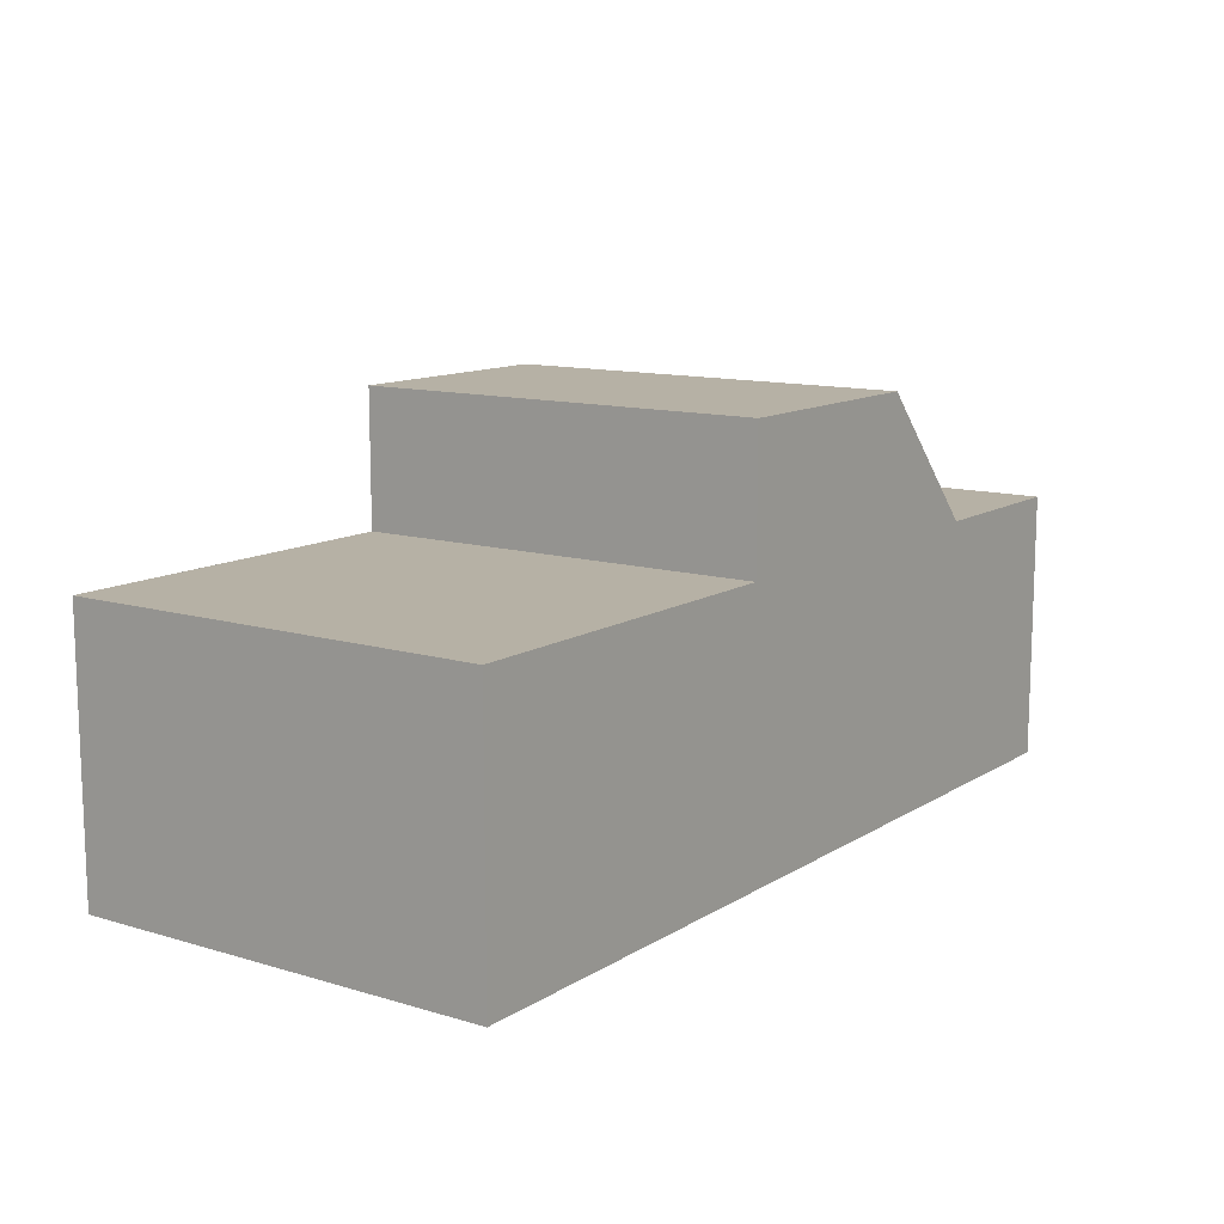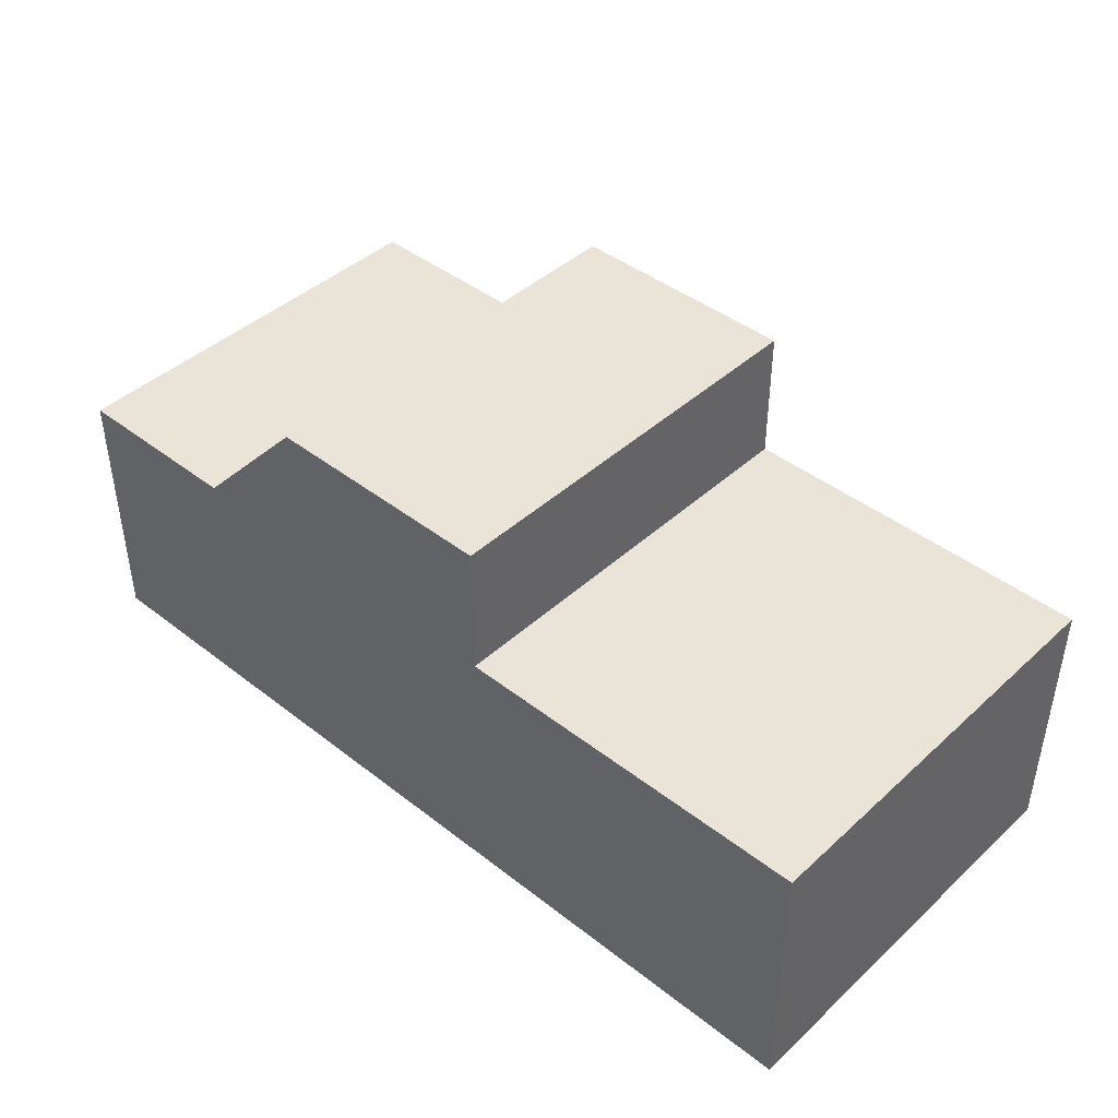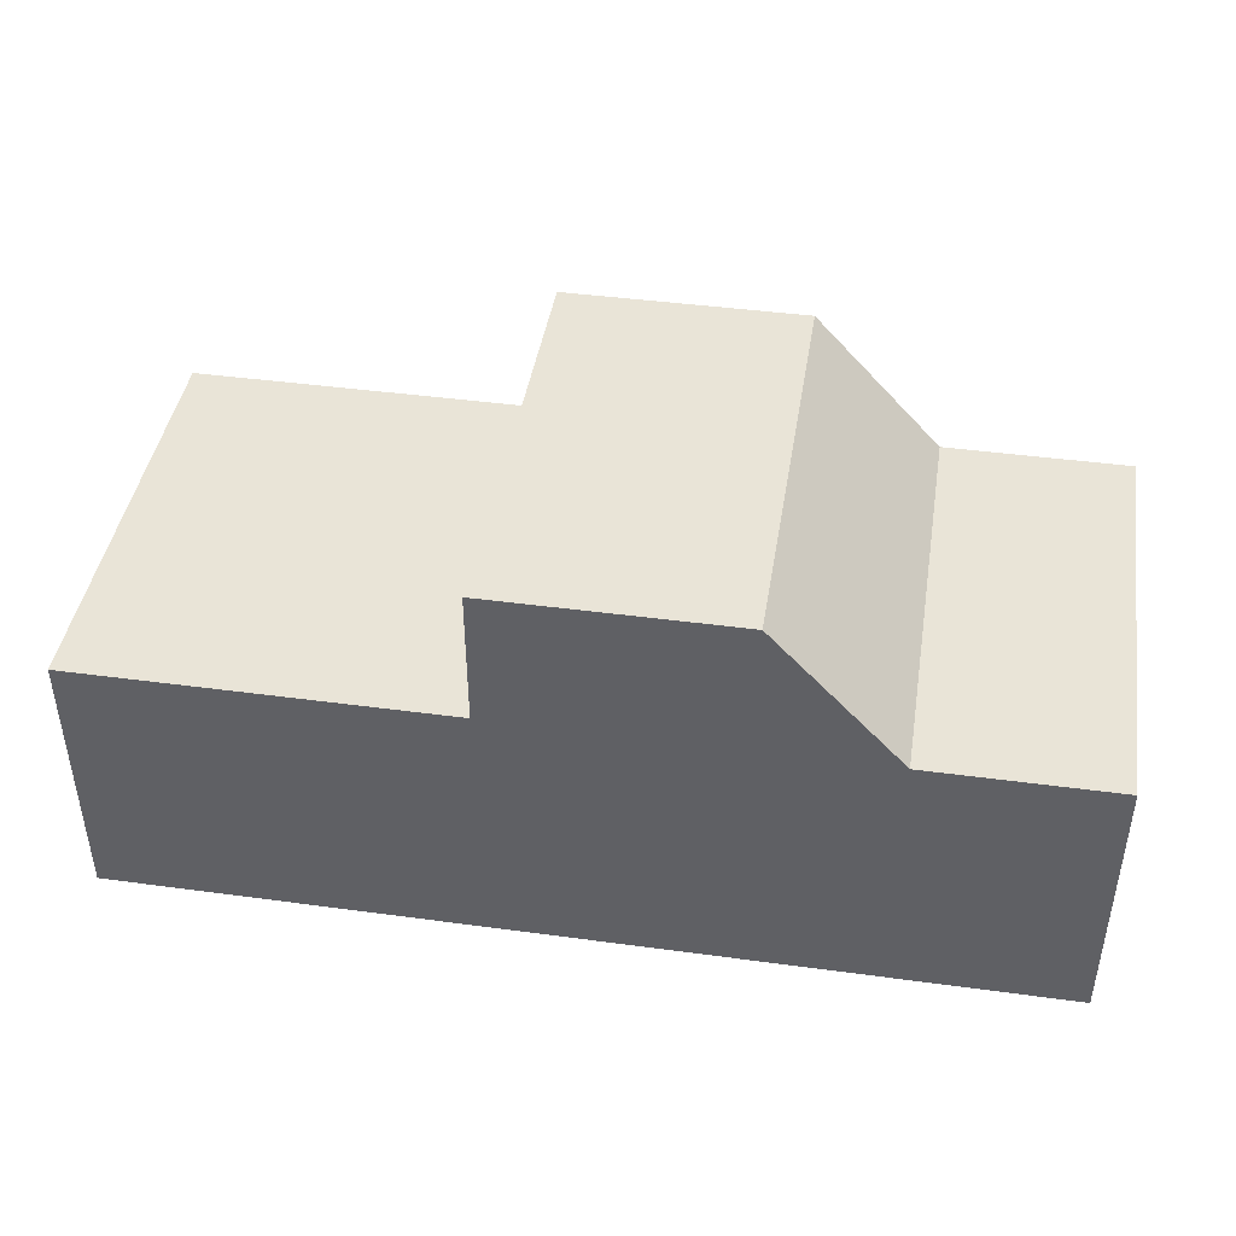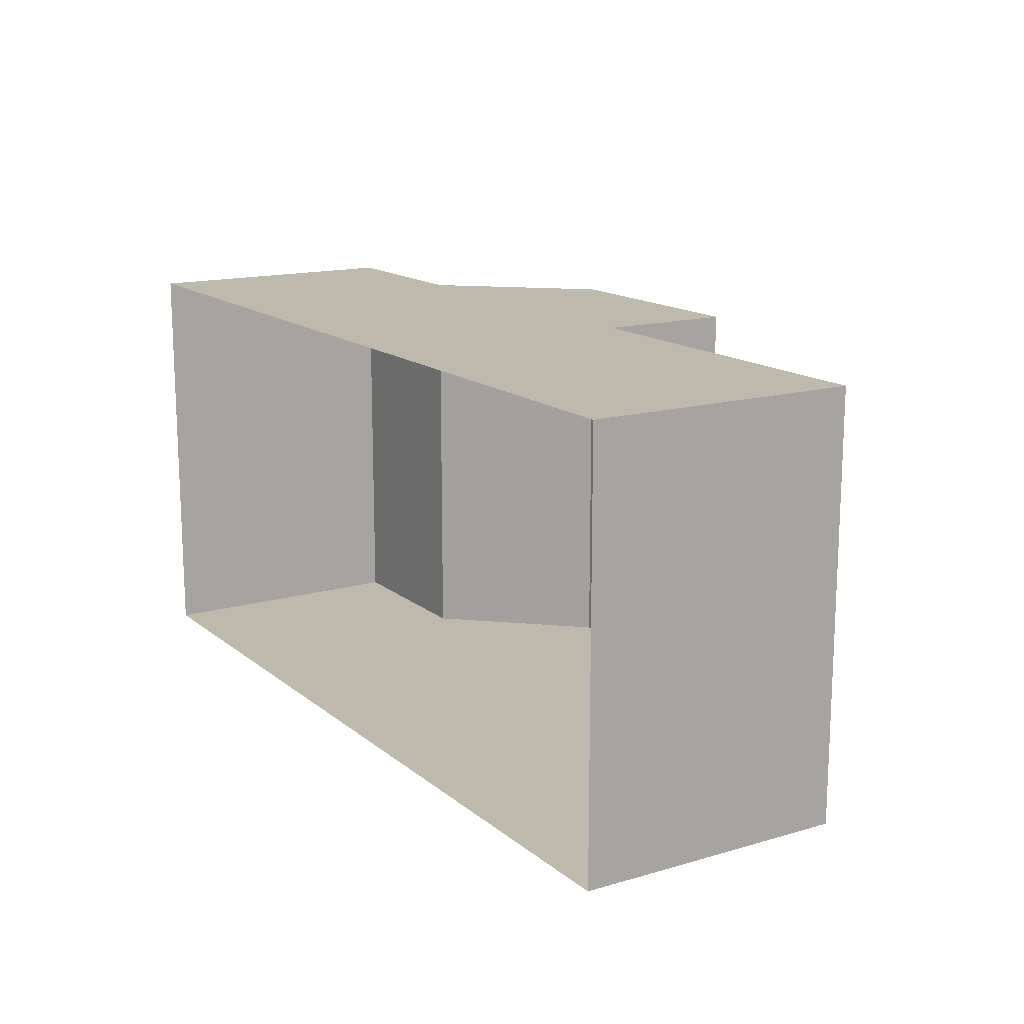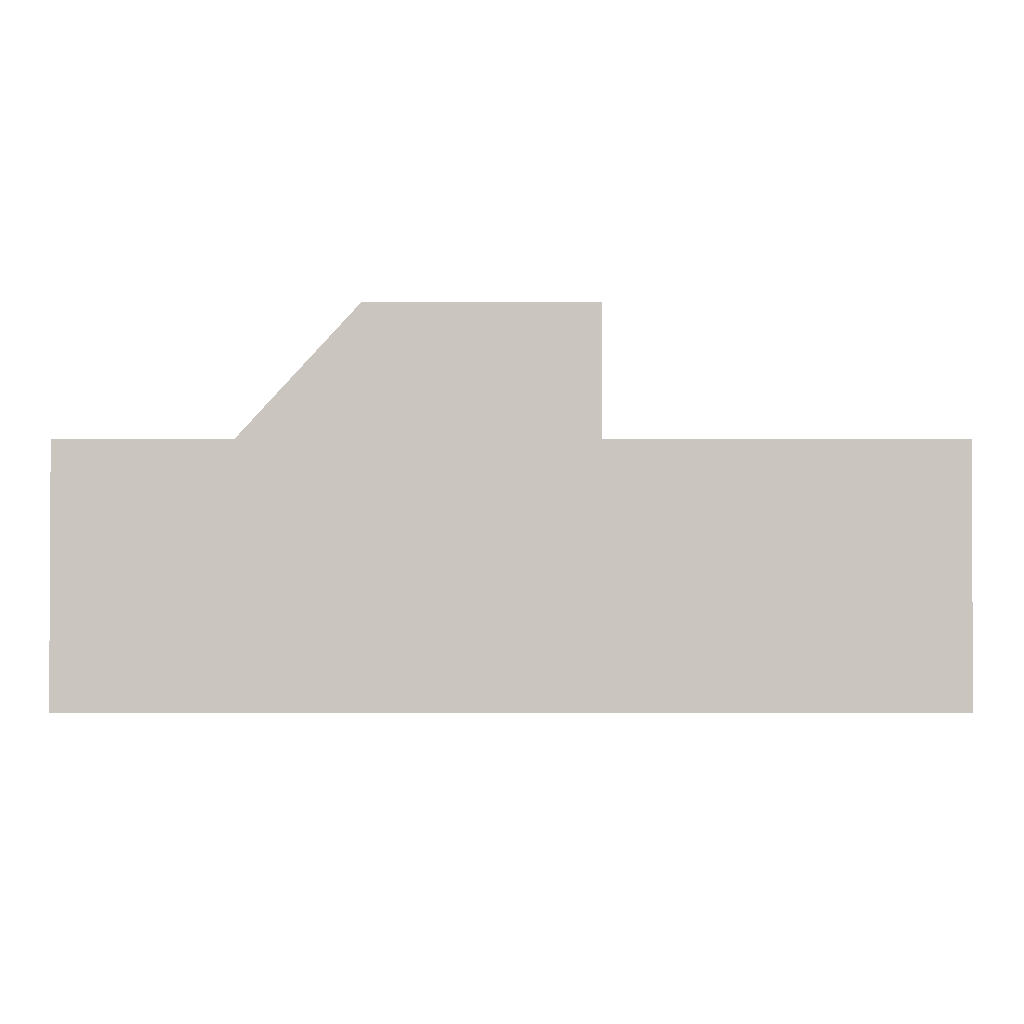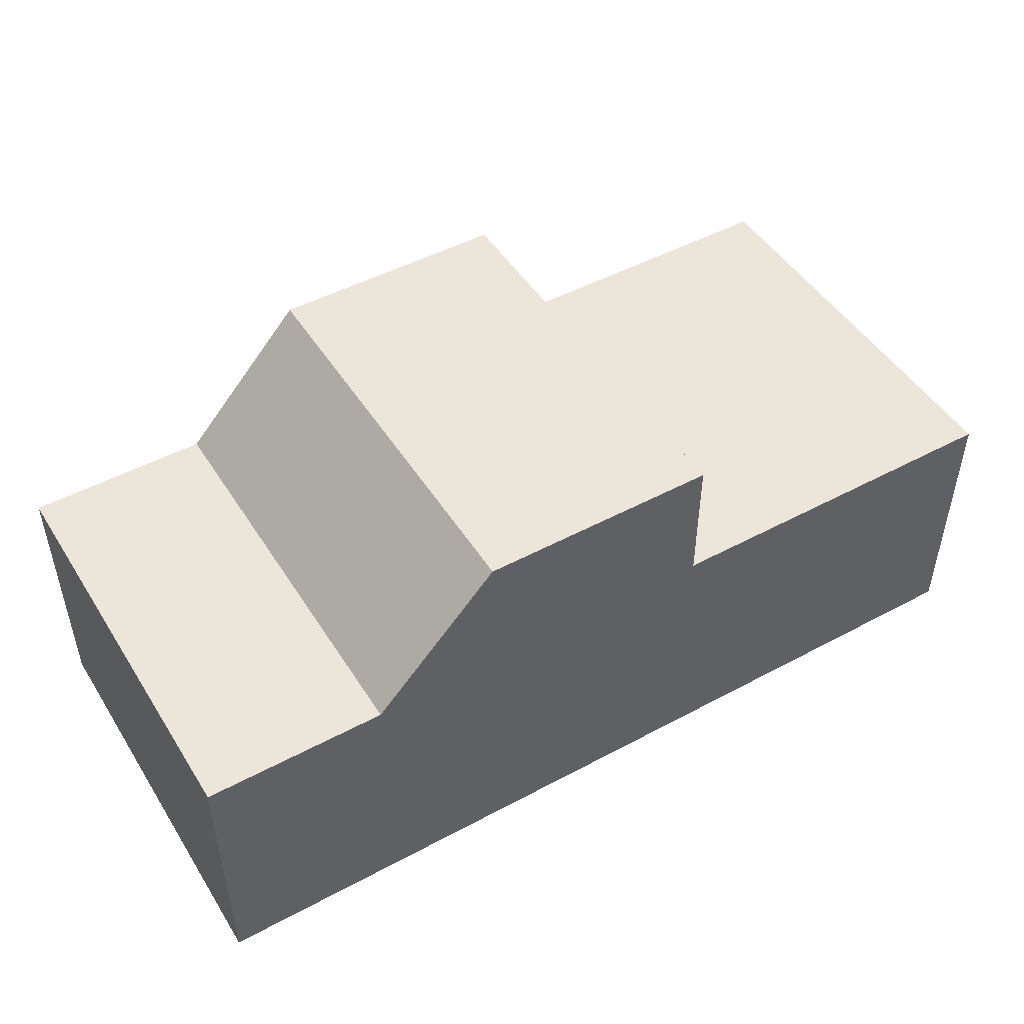
<metadata>
{"format":"obj","ext":"obj","renderer":"f3d","projection":"perspective","resolution":1024,"background":"white","views":[{"elev":12.0,"azim":-54.8,"up":"+Z"},{"elev":42.8,"azim":-137.2,"up":"+Z"},{"elev":43.1,"azim":9.1,"up":"+Z"},{"elev":15.0,"azim":-121.7,"up":"+Y"},{"elev":-1.4,"azim":-179.5,"up":"+Z"},{"elev":48.2,"azim":149.0,"up":"+Z"}]}
</metadata>
<code>
o Cube.001_Cube.004
v 2.074 1.674 -2.096
v 0.4711 1.674 0.2845
v 2.074 1.674 0.2845
v 3.677 1.674 0.2845
v 3.677 -2.03 -2.096
v 3.677 -2.03 0.2845
v 0.4711 1.674 -2.096
v -1.132 1.674 0.2845
v -1.132 1.674 -2.096
v -2.734 1.674 0.2845
v 0.4711 1.674 1.486
v -2.734 -2.03 0.2845
v 0.4711 -2.03 1.486
v 0.9634 1.674 1.486
v -1.132 -2.03 1.486
v -1.132 1.674 1.486
v 0.9634 -2.03 1.486
v -4.345 -2.03 -2.096
v -4.345 1.674 0.2845
v -4.345 1.674 -2.096
v -2.734 1.674 -2.096
v -1.132 -2.03 0.2845
v 2.074 -2.03 0.2845
v 0.4711 -2.03 0.2845
v 2.074 -2.03 -2.096
v 0.4711 -2.03 -2.096
v -1.132 -2.03 -2.096
v -4.345 -2.03 0.2845
v -2.734 -2.03 -2.096
v 3.677 1.674 -2.096
f 1 2 3
f 4 1 3
f 5 4 6
f 7 8 2
f 9 10 8
f 8 11 2
f 12 8 10
f 13 14 11
f 2 14 3
f 15 11 16
f 17 3 14
f 18 19 20
f 21 19 10
f 15 8 22
f 4 23 6
f 24 25 23
f 25 6 23
f 22 26 24
f 12 27 22
f 13 22 24
f 17 24 23
f 28 29 12
f 28 10 19
f 1 7 2
f 4 30 1
f 5 30 4
f 7 9 8
f 9 21 10
f 8 16 11
f 12 22 8
f 13 17 14
f 2 11 14
f 15 13 11
f 17 23 3
f 18 28 19
f 21 20 19
f 15 16 8
f 4 3 23
f 24 26 25
f 25 5 6
f 22 27 26
f 12 29 27
f 13 15 22
f 17 13 24
f 28 18 29
f 28 12 10

</code>
